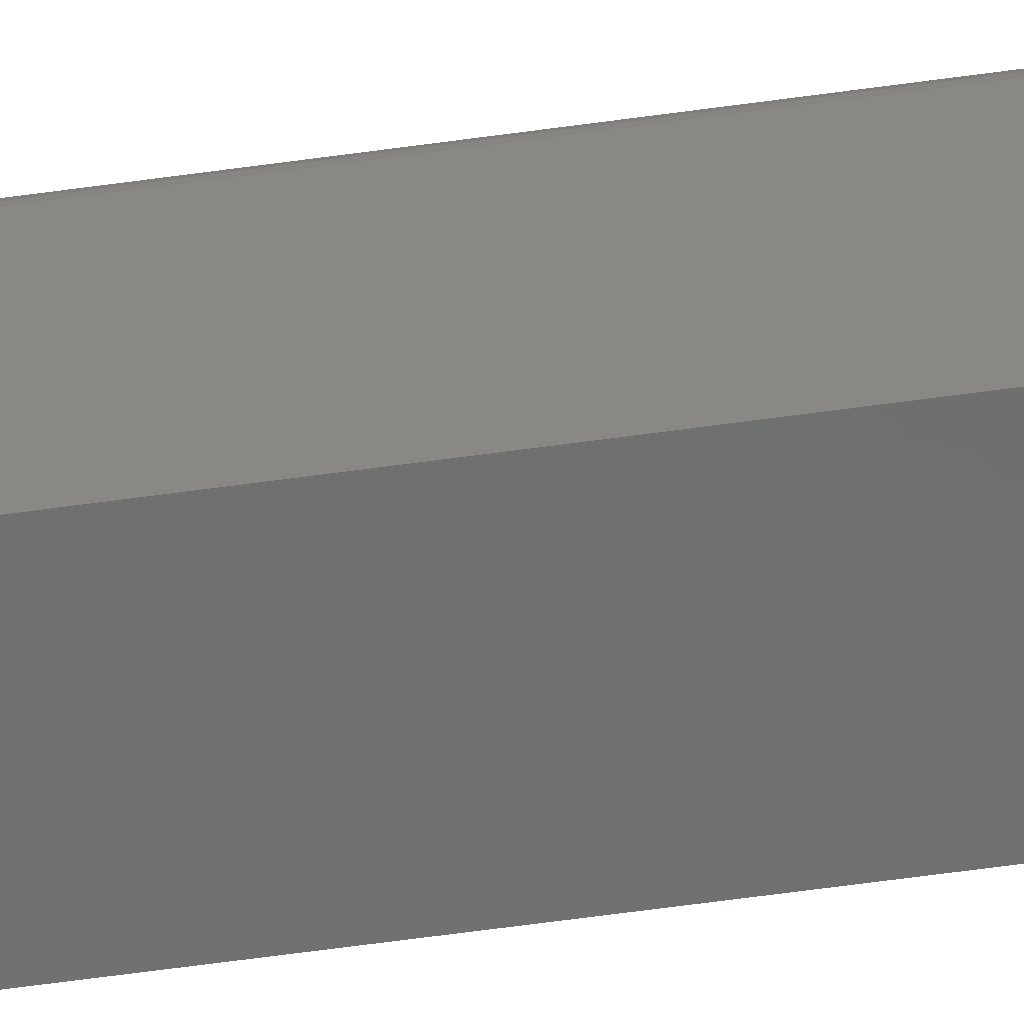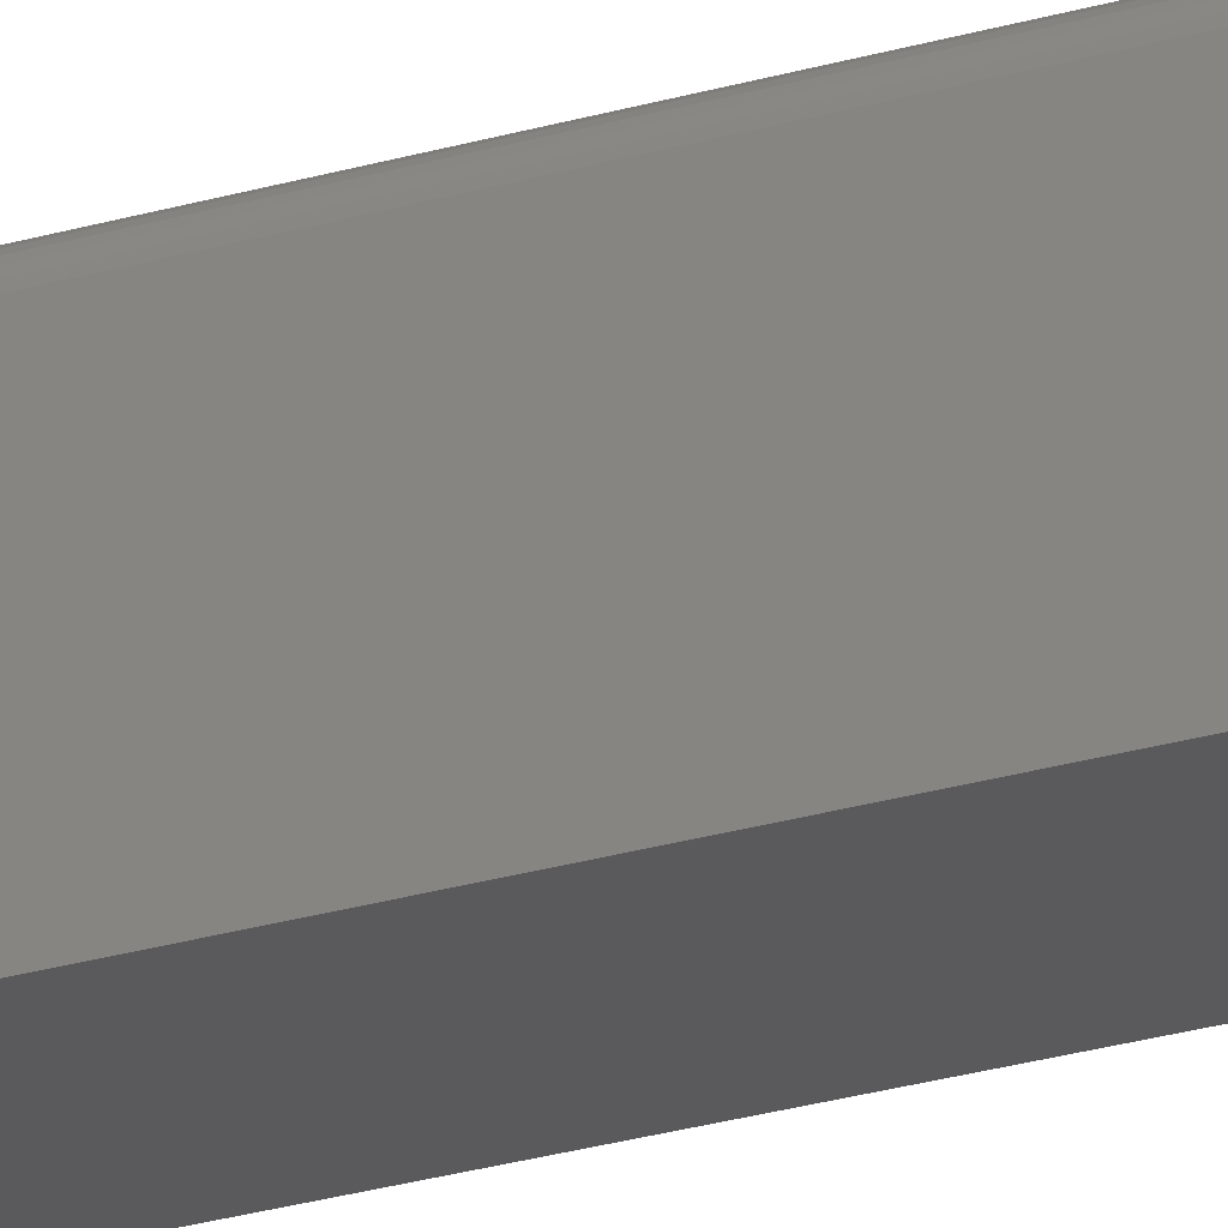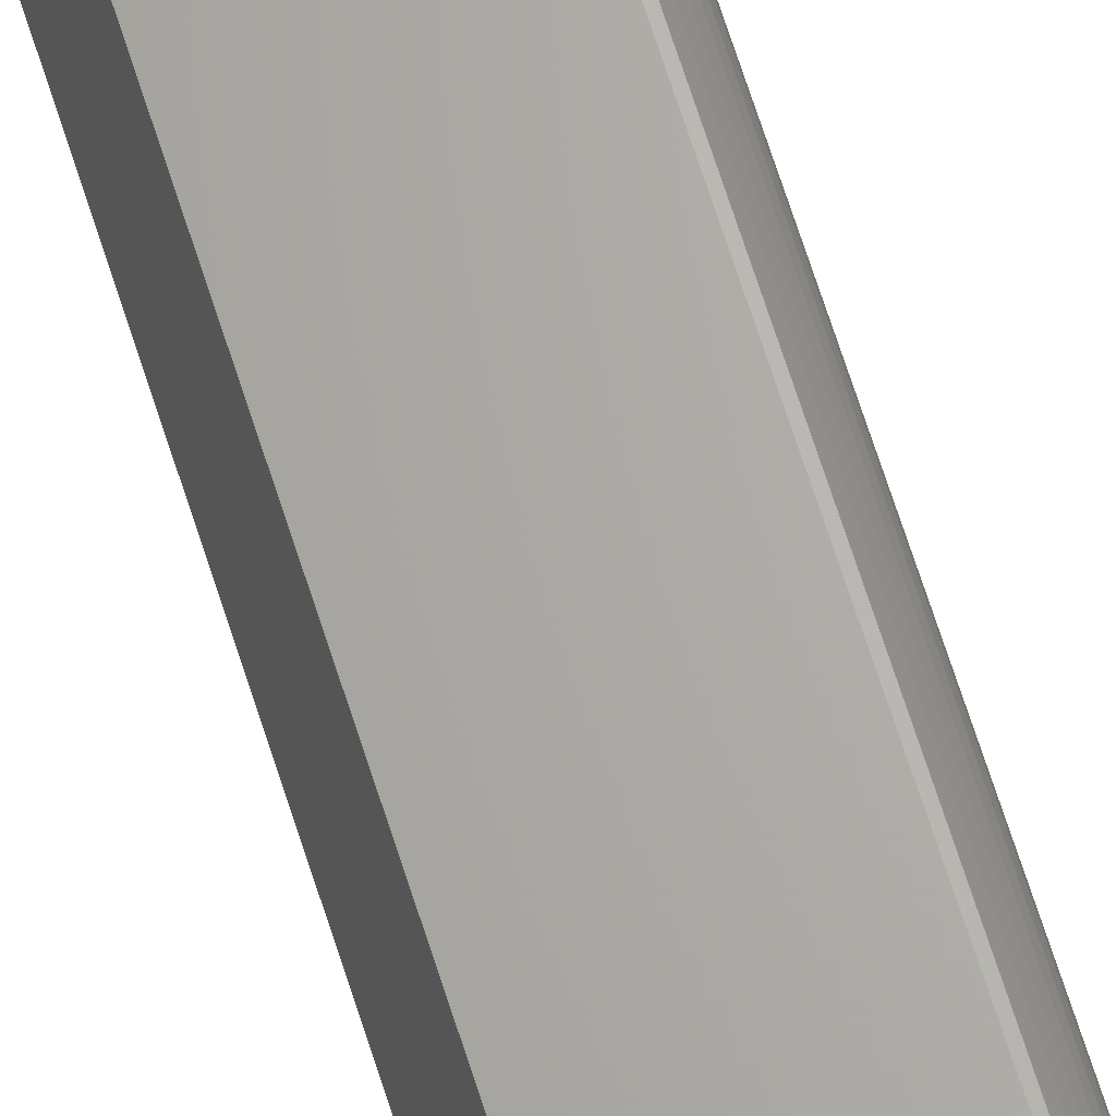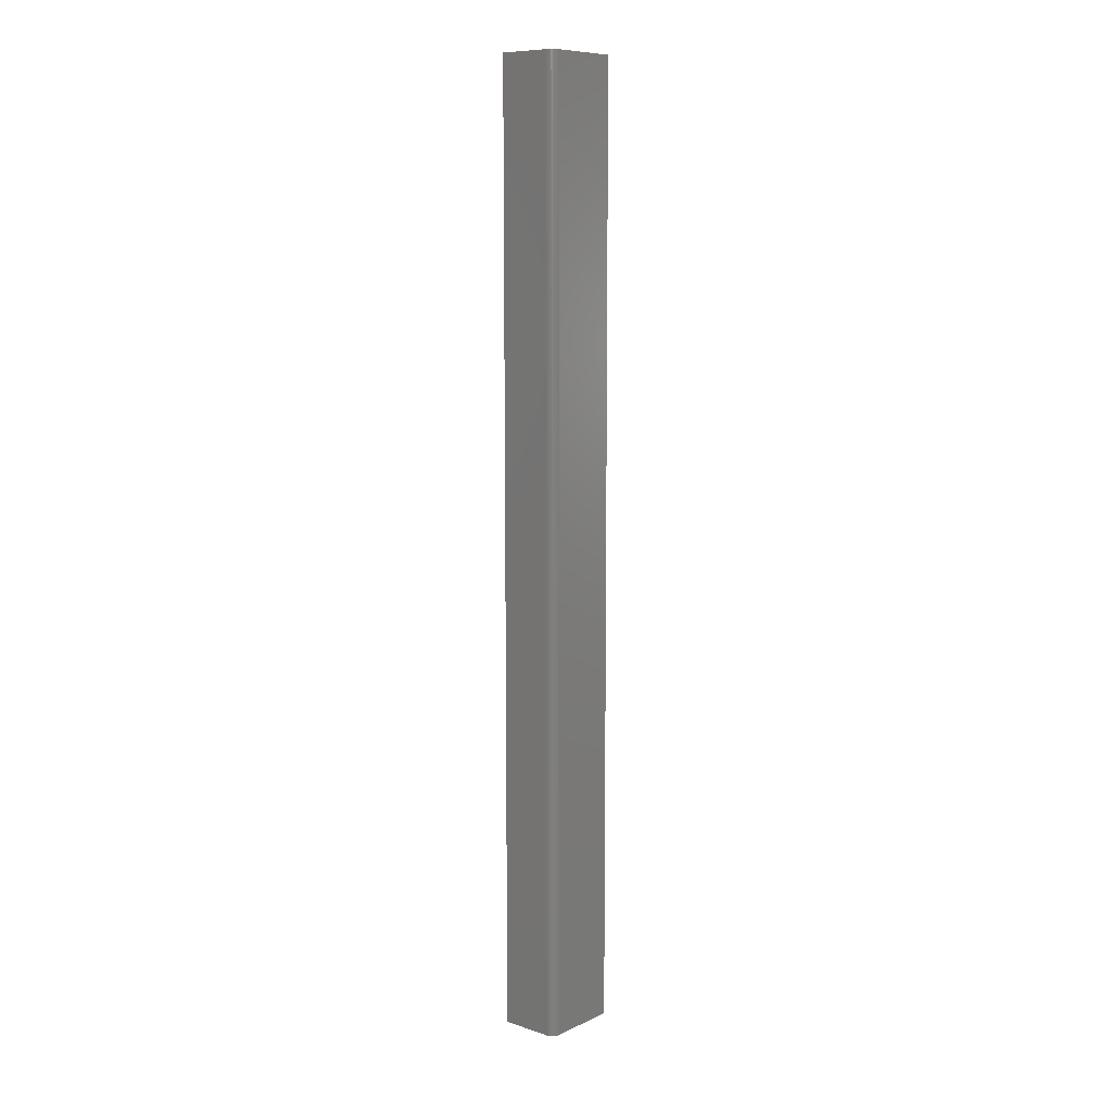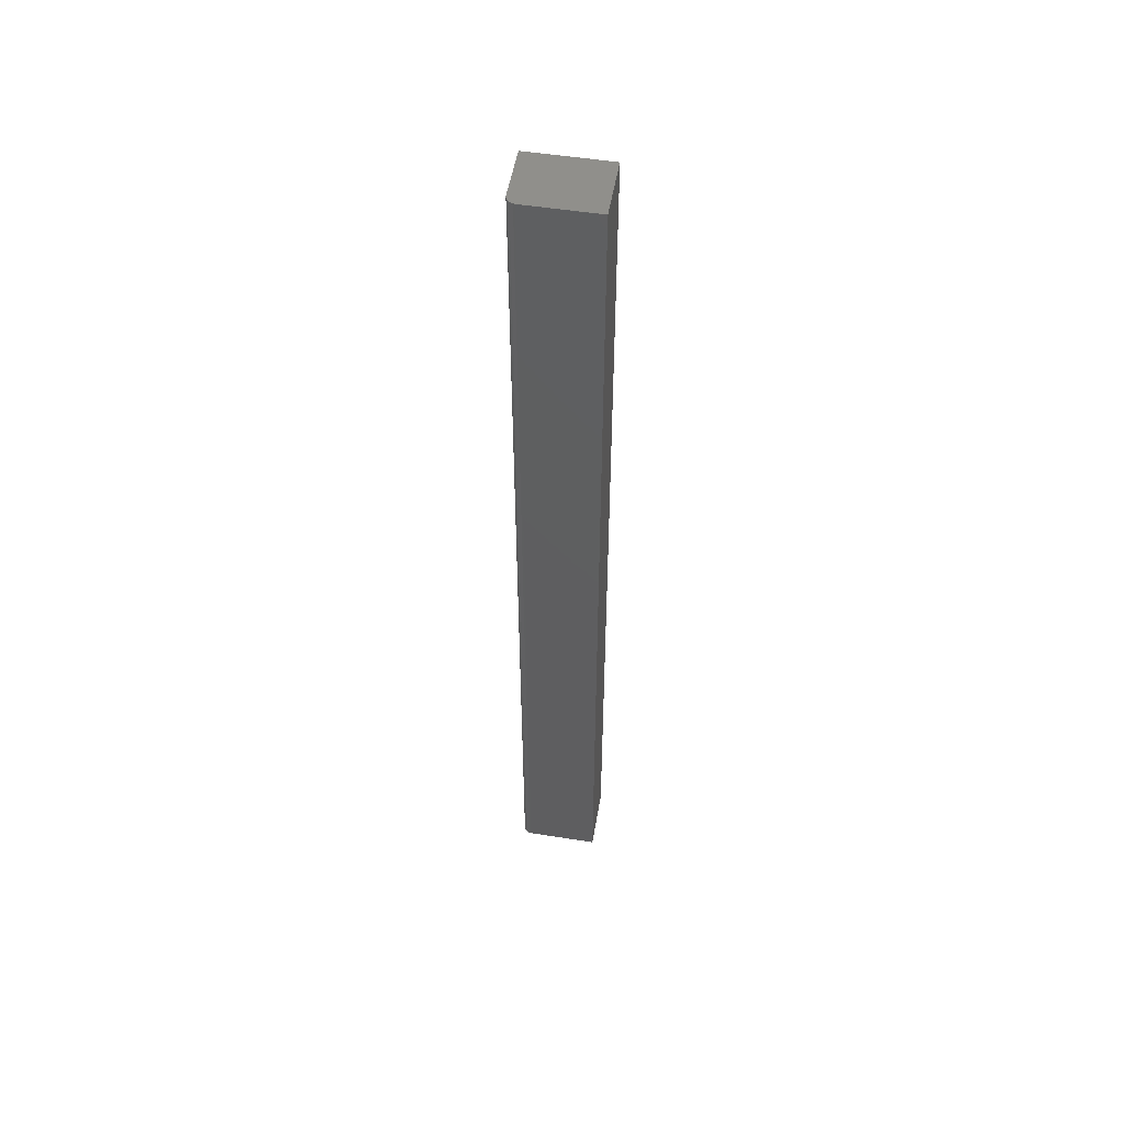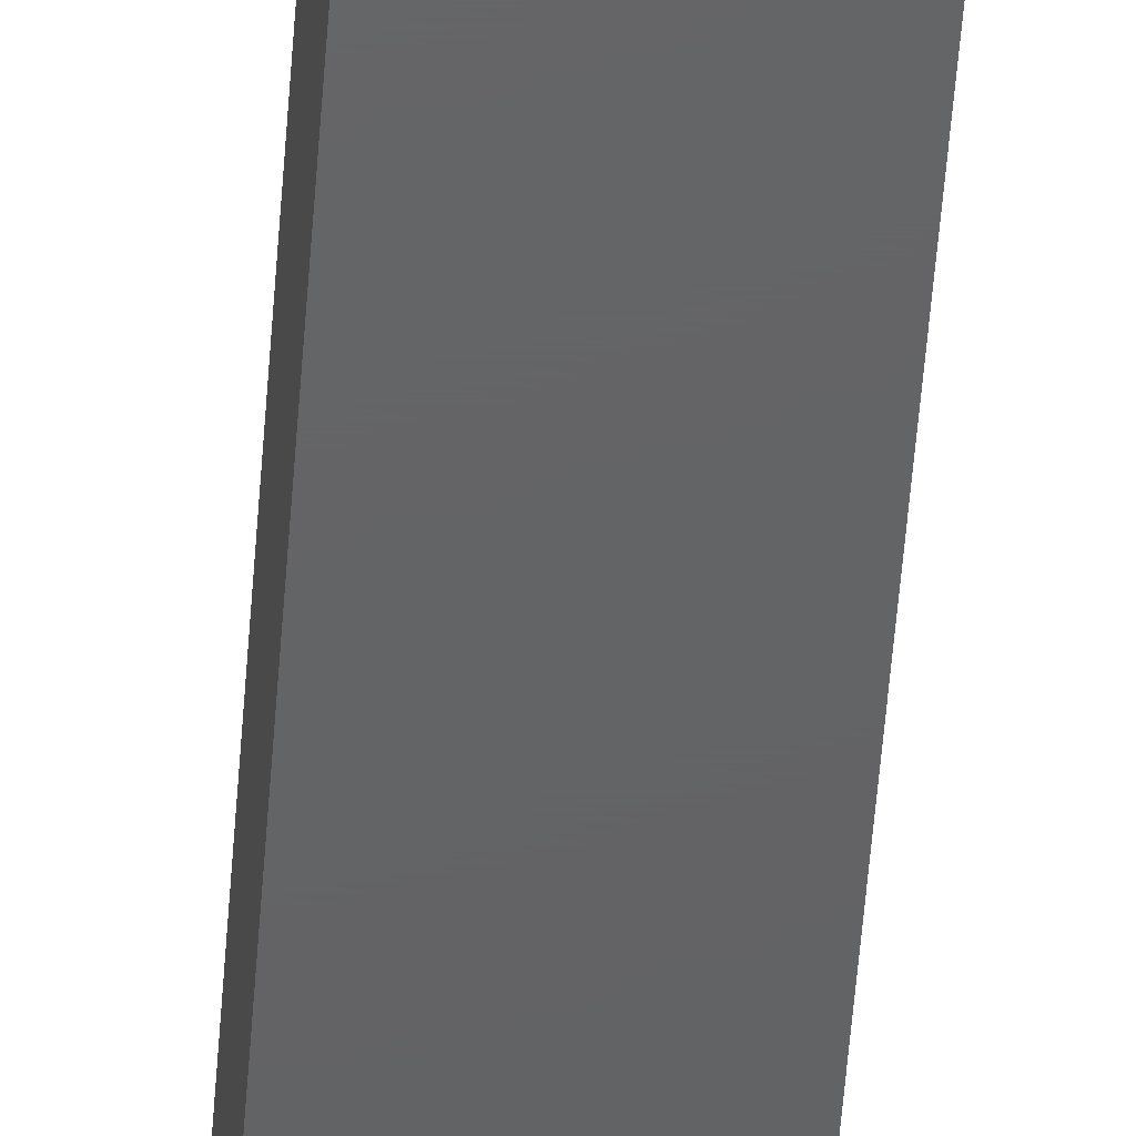
<metadata>
{"format":"stl","ext":"stl","renderer":"f3d","projection":"perspective","resolution":1024,"background":"white","views":[{"elev":-60.1,"azim":98.2,"up":"+Z"},{"elev":-24.5,"azim":116.5,"up":"+Z"},{"elev":66.0,"azim":-17.4,"up":"+Z"},{"elev":9.5,"azim":40.1,"up":"+Y"},{"elev":52.1,"azim":99.7,"up":"+Y"},{"elev":-44.8,"azim":-3.7,"up":"+Z"}]}
</metadata>
<code>
# stl→obj: 24 verts, 44 faces
v 0.05469 -0.1016 -0.3828
v 0.05469 0.75 -0.3828
v 0.05469 -0.1016 -0.3189
v 0.05469 0.75 -0.3189
v 0.05454 -0.1016 -0.3174
v 0.05337 -0.1016 -0.3146
v 0.05409 -0.1016 -0.3159
v 0 -0.1016 -0.3828
v 0.0524 -0.1016 -0.3134
v 0.05122 -0.1016 -0.3124
v 0.04986 -0.1016 -0.3117
v 0.0484 -0.1016 -0.3113
v 0.04688 -0.1016 -0.3111
v -3.981e-18 -0.1016 -0.3111
v 0.04688 0.75 -0.3111
v -3.981e-18 0.75 -0.3111
v 0.05337 0.75 -0.3146
v 0.05122 0.75 -0.3124
v 0.0524 0.75 -0.3134
v 2.895e-33 0.75 -0.3828
v 0.05409 0.75 -0.3159
v 0.05454 0.75 -0.3174
v 0.0484 0.75 -0.3113
v 0.04986 0.75 -0.3117
f 1 2 3
f 3 2 4
f 3 5 6
f 6 5 7
f 8 1 3
f 8 3 6
f 8 6 9
f 8 9 10
f 8 10 11
f 8 11 12
f 8 12 13
f 8 13 14
f 15 16 13
f 13 16 14
f 17 18 19
f 4 2 20
f 16 18 17
f 16 17 21
f 16 21 22
f 16 22 4
f 16 4 20
f 18 16 15
f 18 15 23
f 18 23 24
f 15 13 23
f 23 13 12
f 23 12 24
f 24 12 11
f 24 11 18
f 18 11 10
f 18 10 19
f 19 10 9
f 19 9 17
f 17 9 6
f 17 6 21
f 21 6 7
f 21 7 22
f 22 7 5
f 22 5 4
f 4 5 3
f 8 14 20
f 20 14 16
f 1 8 2
f 2 8 20

</code>
